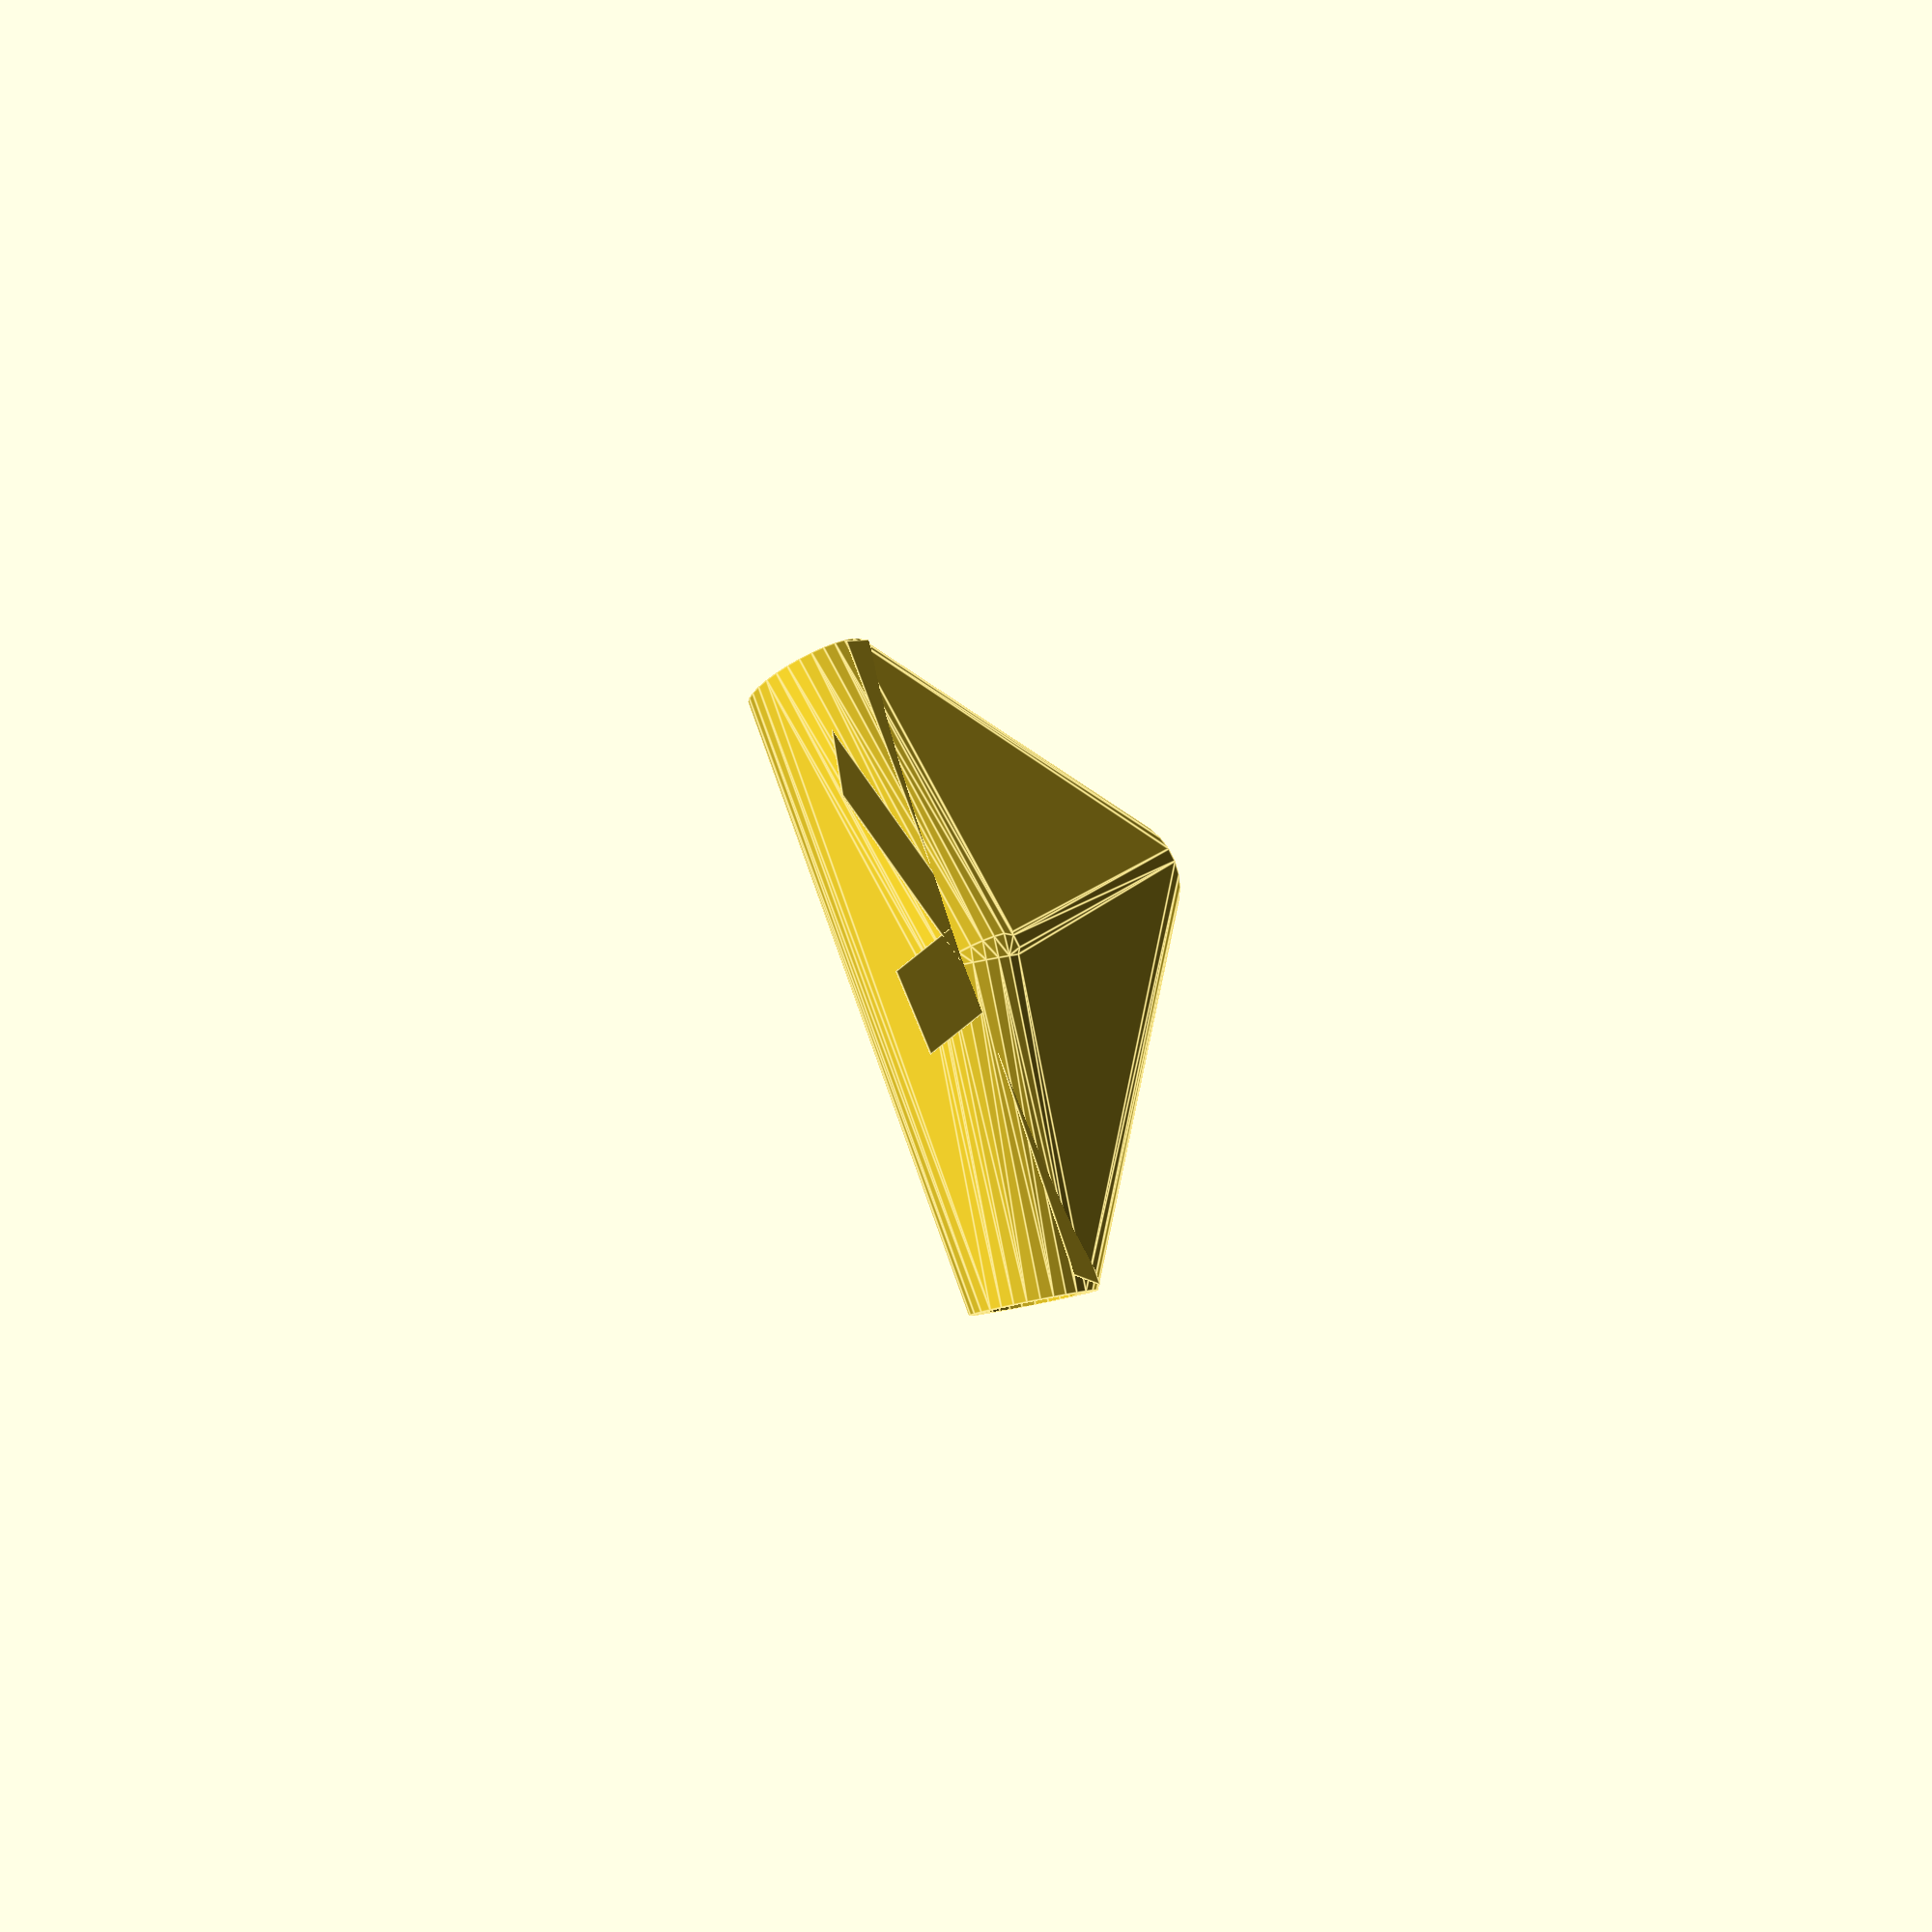
<openscad>


difference() {
	union() {
		rotate(a = -68.6936084310, v = [0.9236803029, -0.1216047873, 0.0000000802]) {
			intersection() {
				hull() {
					rotate(a = 90.0000000000, v = [0.3062393065, 0.9519545615, -0.0000000000]) {
						cylinder(h = 50, r = 9.6000000000);
					}
					rotate(a = 90.0000000000, v = [0.0494204846, -0.9987780613, 0.0000000000]) {
						cylinder(h = 50, r = 9.6000000000);
					}
					rotate(a = 133.4303559138, v = [0.5183142494, 0.5086571451, -0.0000000000]) {
						cylinder(h = 50, r = 9.6000000000);
					}
					rotate(a = 167.9994481359, v = [0.0315492145, -0.2055135907, 0.0000000000]) {
						cylinder(h = 50, r = 9.6000000000);
					}
				}
				sphere(r = 60);
			}
		}
		translate(v = [0, 0, -1.9812495461]) {
			union() {
				rotate(a = 168.7098425138, v = [0, 0, 1]) {
					translate(v = [0, -6.6000000000, 0]) {
						cube(size = [50, 13.2000000000, 0.1000000000]);
					}
				}
				rotate(a = -3.7098493658, v = [0, 0, 1]) {
					translate(v = [0, -6.6000000000, 0]) {
						cube(size = [50, 13.2000000000, 0.1000000000]);
					}
				}
				rotate(a = 117.9587003438, v = [0, 0, 1]) {
					translate(v = [0, -6.6000000000, 0]) {
						cube(size = [50, 13.2000000000, 0.1000000000]);
					}
				}
				rotate(a = 70.4148262177, v = [0, 0, 1]) {
					translate(v = [0, -6.6000000000, 0]) {
						cube(size = [50, 13.2000000000, 0.1000000000]);
					}
				}
			}
		}
	}
	rotate(a = -68.6936084310, v = [0.9236803029, -0.1216047873, 0.0000000802]) {
		union() {
			rotate(a = 90.0000000000, v = [0.3062393065, 0.9519545615, -0.0000000000]) {
				translate(v = [0, 0, 25]) {
					cylinder(h = 100, r = 6.6000000000);
				}
			}
			rotate(a = 90.0000000000, v = [0.0494204846, -0.9987780613, 0.0000000000]) {
				translate(v = [0, 0, 25]) {
					cylinder(h = 100, r = 6.6000000000);
				}
			}
			rotate(a = 133.4303559138, v = [0.5183142494, 0.5086571451, -0.0000000000]) {
				translate(v = [0, 0, 25]) {
					cylinder(h = 100, r = 6.6000000000);
				}
			}
			rotate(a = 167.9994481359, v = [0.0315492145, -0.2055135907, 0.0000000000]) {
				translate(v = [0, 0, 25]) {
					cylinder(h = 100, r = 6.6000000000);
				}
			}
		}
	}
}
</openscad>
<views>
elev=237.2 azim=314.2 roll=64.7 proj=o view=edges
</views>
